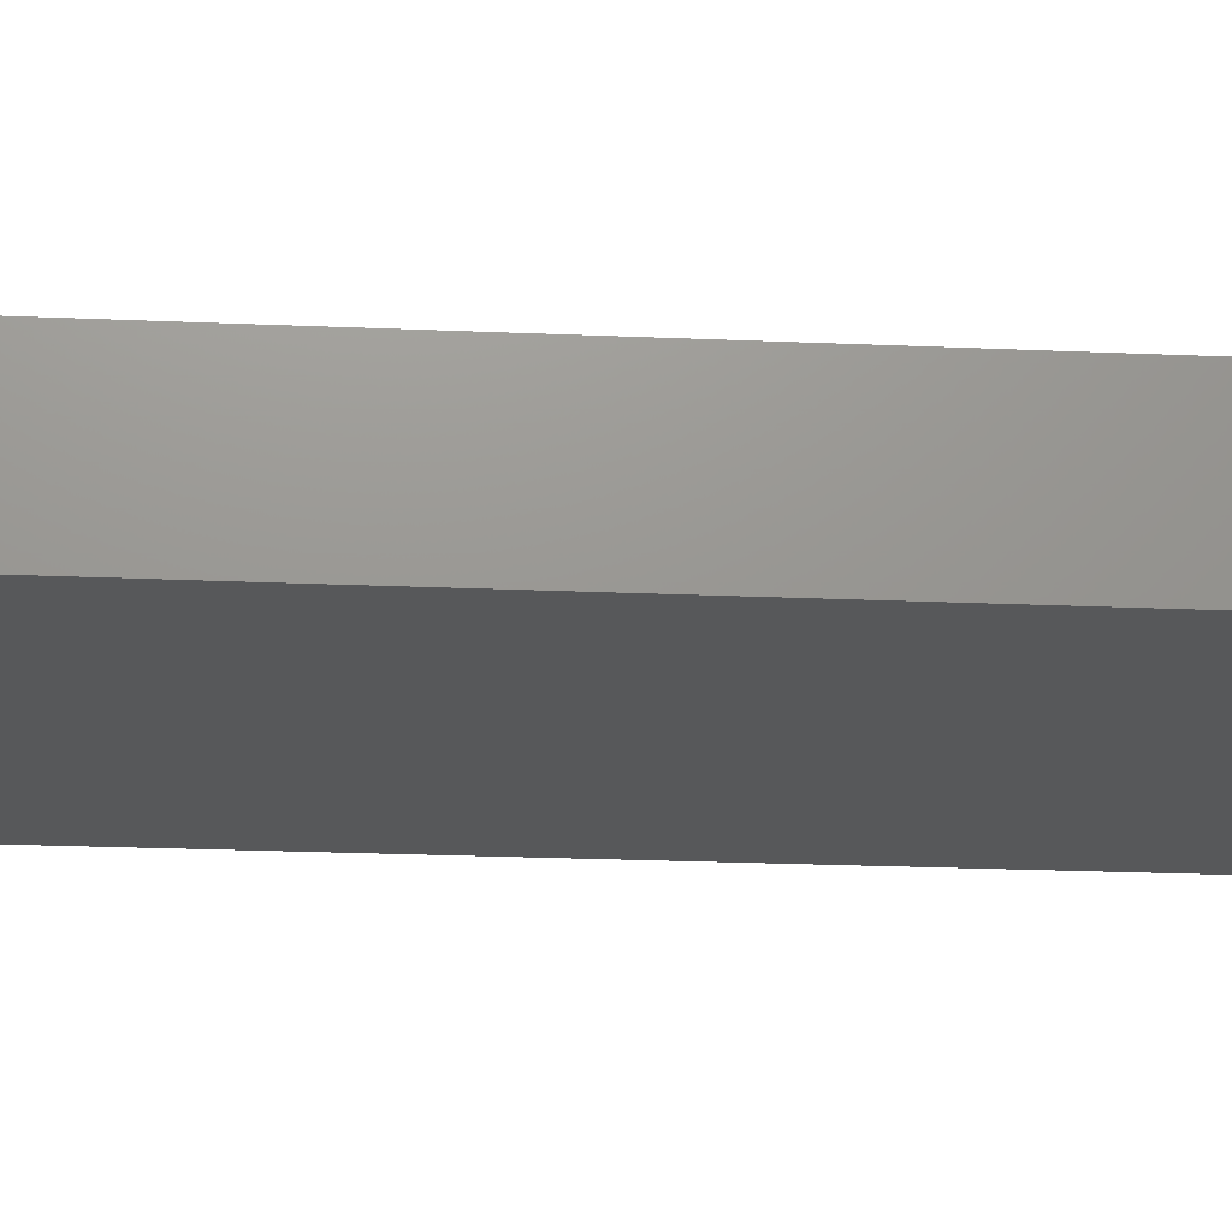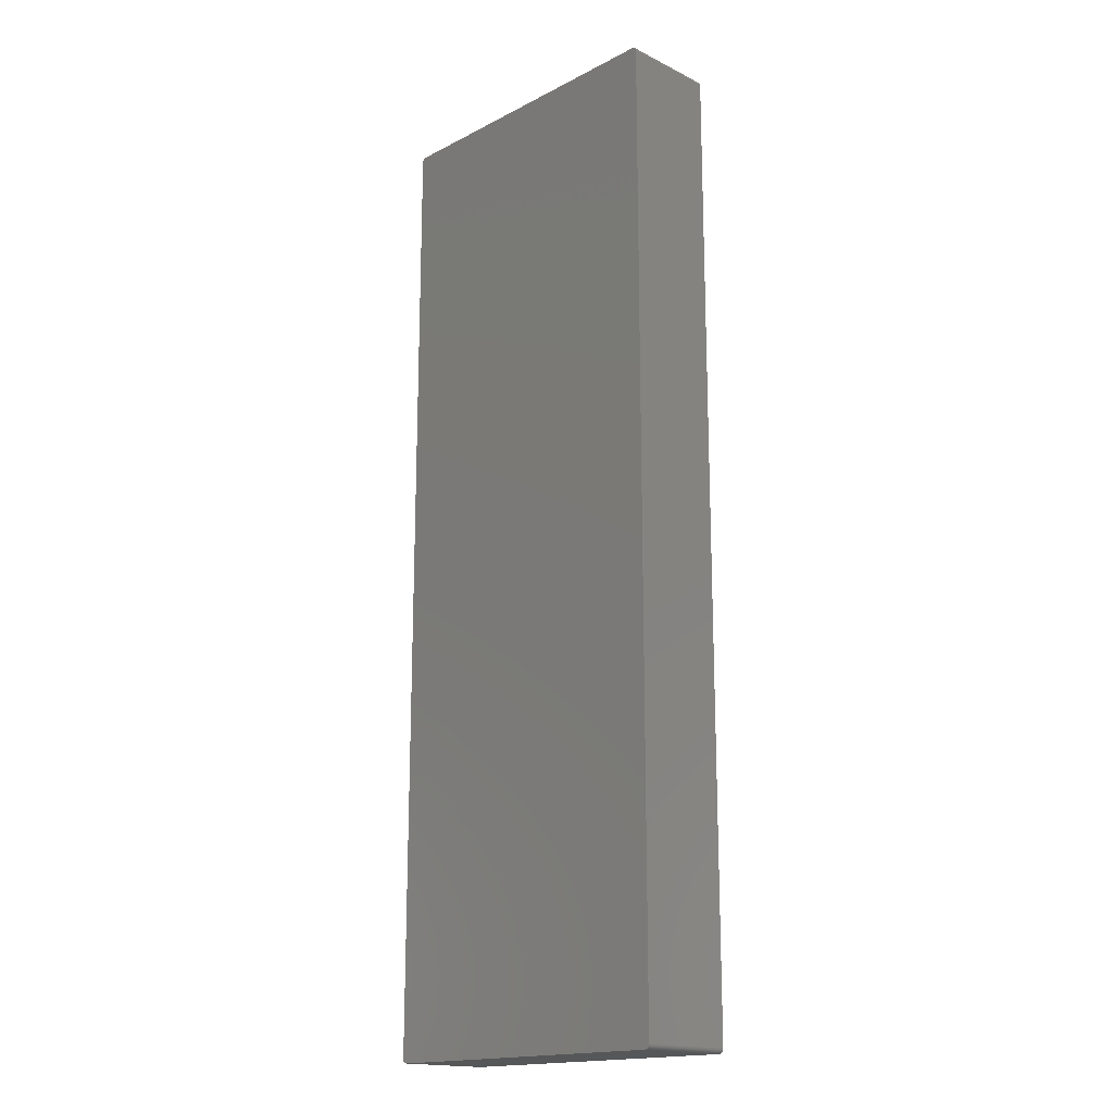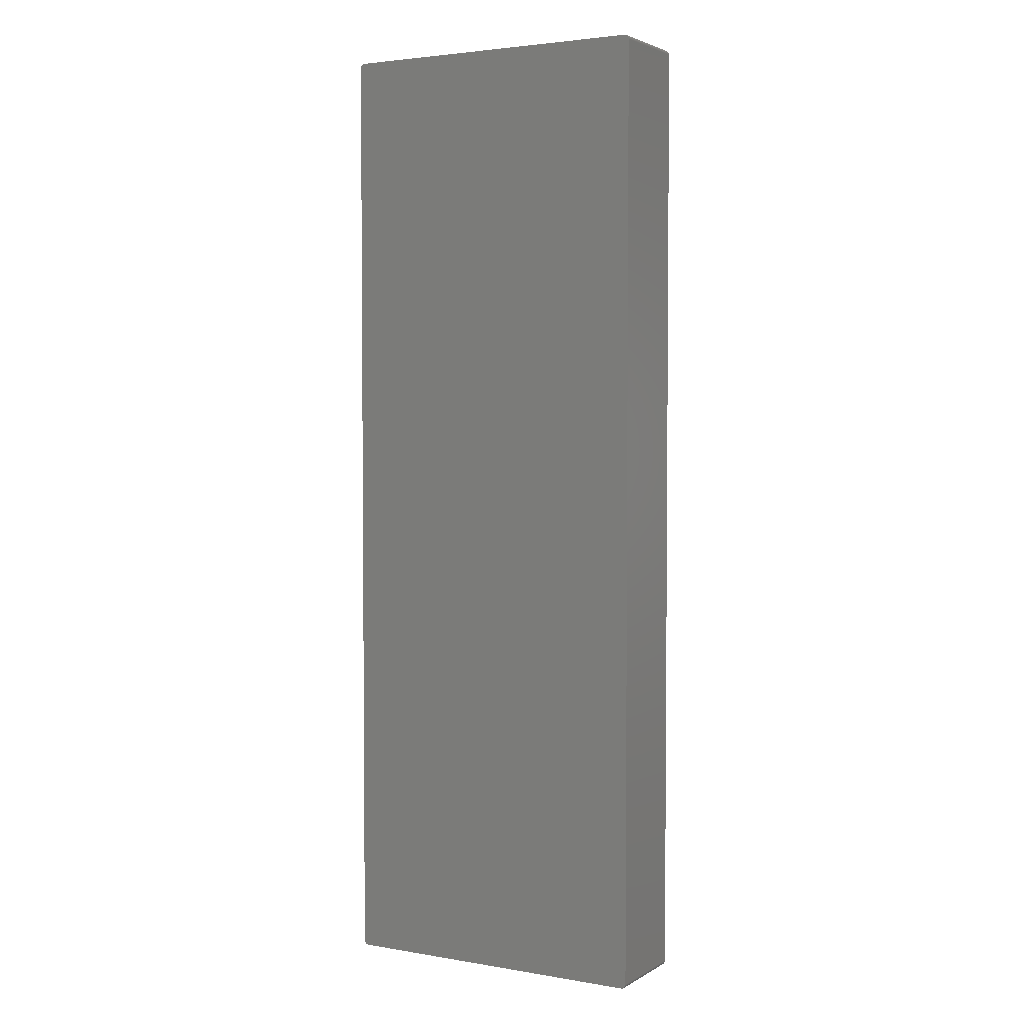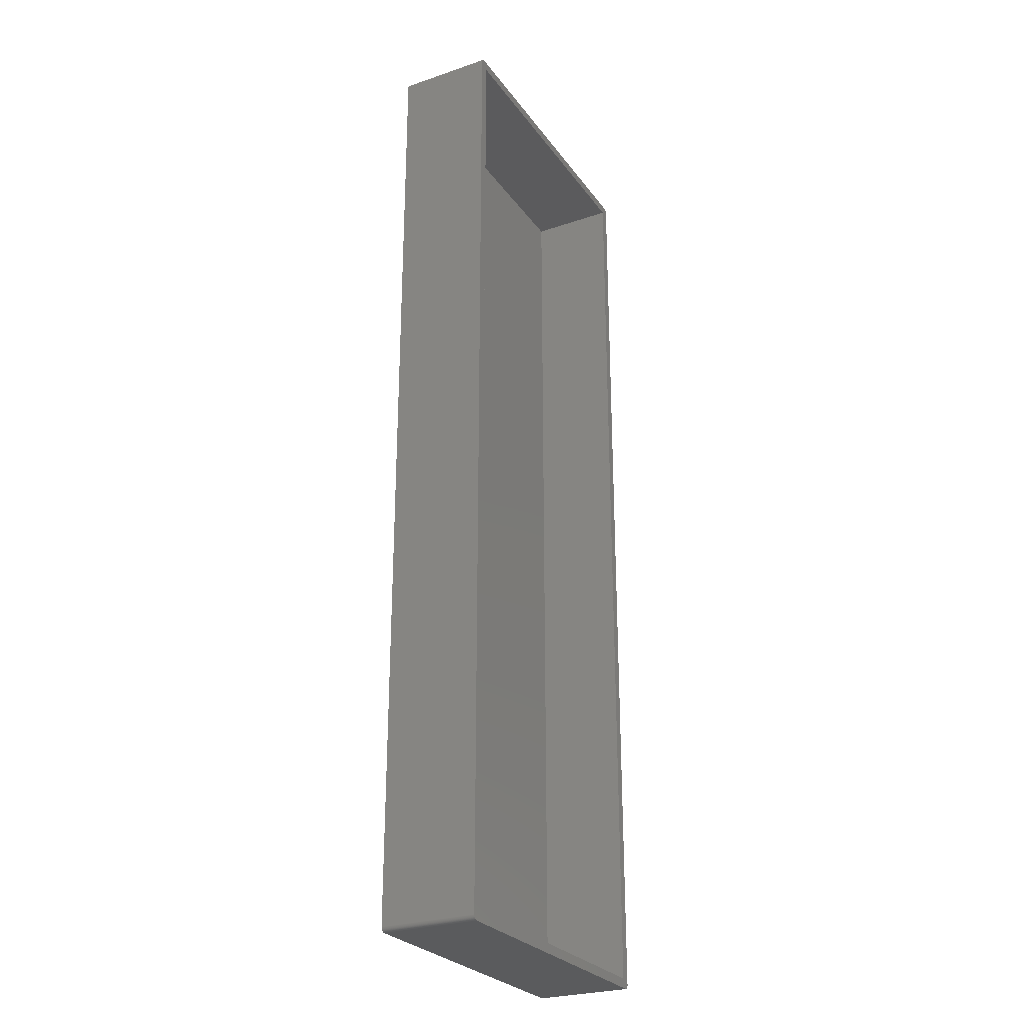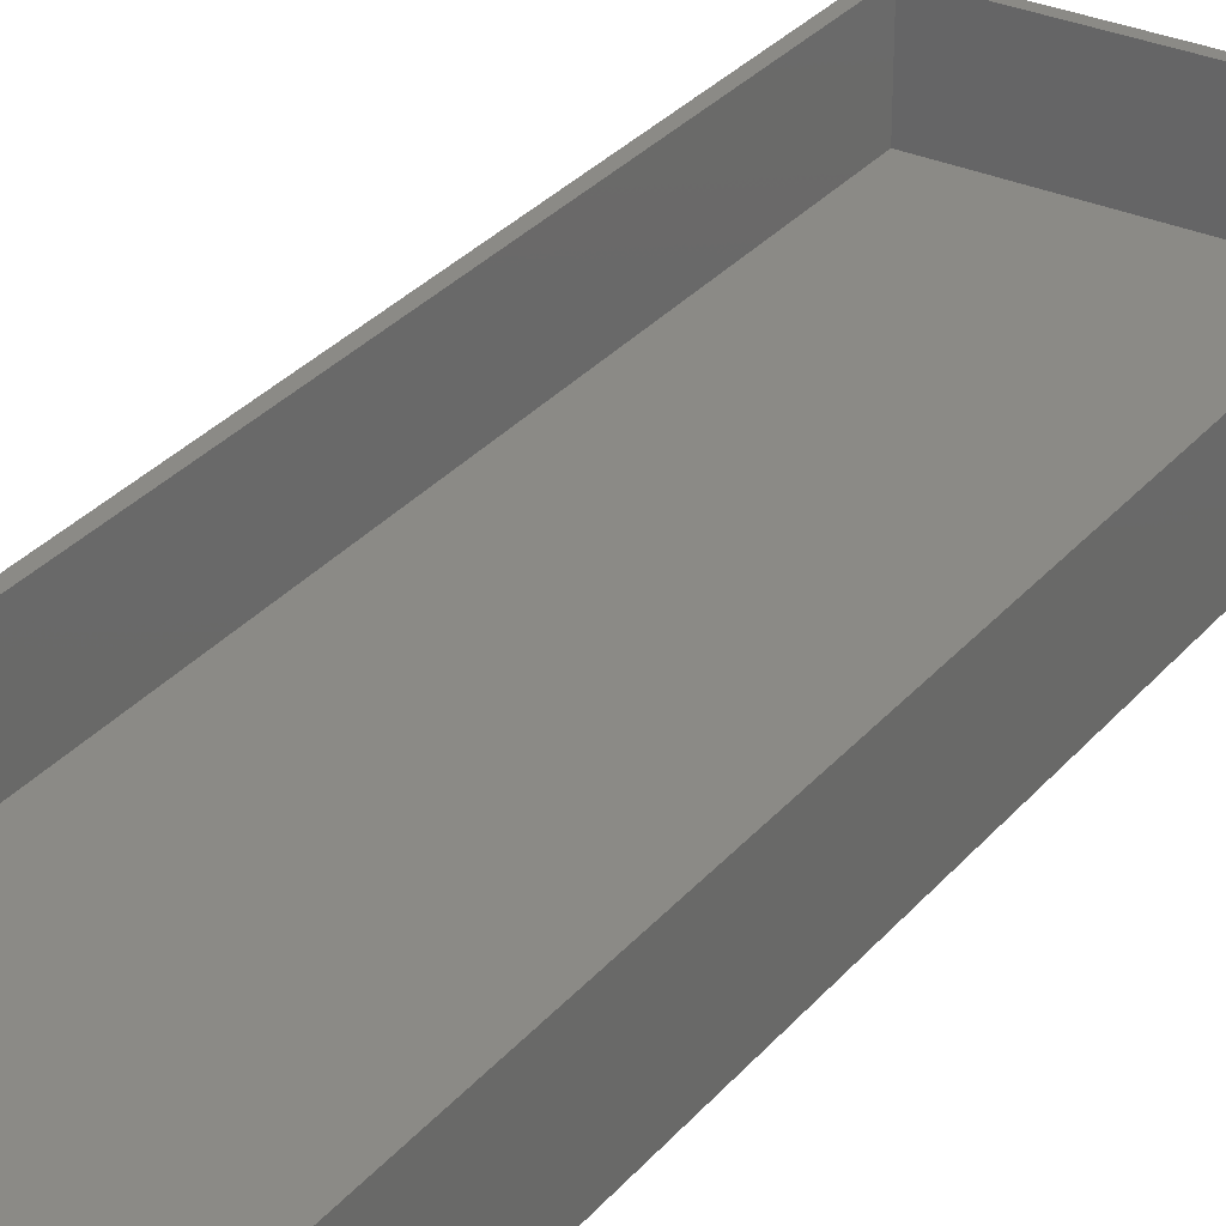
<metadata>
{"format":"stl","ext":"stl","renderer":"f3d","projection":"perspective","resolution":1024,"background":"white","views":[{"elev":-19.2,"azim":-95.0,"up":"+Z"},{"elev":-17.2,"azim":-134.4,"up":"+Y"},{"elev":3.2,"azim":-150.3,"up":"+Y"},{"elev":-26.7,"azim":-62.1,"up":"+Y"},{"elev":31.0,"azim":-147.3,"up":"+Z"}]}
</metadata>
<code>
# stl→obj: 264 verts, 540 faces
v -32.9 -101.2 -10
v -32.85 -101.2 10
v -32.9 -101.2 10
v -32.85 -101.2 -10
v 31.75 99.25 10
v 33.75 100.2 10
v 33.75 100.3 10
v 33.75 -100.2 10
v 31.75 -99.25 10
v 33.74 100.4 10
v 33.75 -100.3 10
v 33.73 100.4 10
v 33.72 100.5 10
v 33.74 -100.4 10
v 33.71 100.5 10
v 33.73 -100.4 10
v 33.69 100.6 10
v 33.72 -100.5 10
v 33.67 100.6 10
v 33.71 -100.5 10
v 33.65 100.7 10
v 33.69 -100.6 10
v 33.63 100.7 10
v 33.67 -100.6 10
v 33.61 100.8 10
v 33.65 -100.7 10
v 33.58 100.8 10
v 33.63 -100.7 10
v 33.55 100.8 10
v 33.61 -100.8 10
v 33.52 100.9 10
v 33.58 -100.8 10
v 33.49 100.9 10
v 33.55 -100.8 10
v 33.46 101 10
v 33.52 -100.9 10
v 33.42 101 10
v 33.49 -100.9 10
v 33.38 101 10
v 33.46 -101 10
v 33.35 101.1 10
v 33.42 -101 10
v 33.31 101.1 10
v 33.38 -101 10
v 33.26 101.1 10
v 33.35 -101.1 10
v 33.22 101.1 10
v 33.31 -101.1 10
v 33.18 101.2 10
v 33.26 -101.1 10
v 33.13 101.2 10
v 33.22 -101.1 10
v 33.09 101.2 10
v 33.18 -101.2 10
v 33.04 101.2 10
v 33.13 -101.2 10
v 32.99 101.2 10
v 33.09 -101.2 10
v 32.95 101.2 10
v 33.04 -101.2 10
v 32.9 101.2 10
v 32.99 -101.2 10
v 32.85 101.2 10
v 32.95 -101.2 10
v 32.8 101.2 10
v 32.9 -101.2 10
v 32.75 101.2 10
v 32.85 -101.2 10
v 32.8 -101.2 10
v -31.75 99.25 10
v -33.75 100.2 10
v -32.75 101.2 10
v 32.75 -101.2 10
v -31.75 -99.25 10
v -32.75 -101.2 10
v -32.8 101.2 10
v -33.75 -100.2 10
v -32.85 101.2 10
v -32.9 101.2 10
v -32.8 -101.2 10
v -32.95 101.2 10
v -32.99 101.2 10
v -33.04 101.2 10
v -32.95 -101.2 10
v -33.09 101.2 10
v -32.99 -101.2 10
v -33.13 101.2 10
v -33.04 -101.2 10
v -33.18 101.2 10
v -33.09 -101.2 10
v -33.22 101.1 10
v -33.13 -101.2 10
v -33.26 101.1 10
v -33.18 -101.2 10
v -33.31 101.1 10
v -33.22 -101.1 10
v -33.35 101.1 10
v -33.26 -101.1 10
v -33.38 101 10
v -33.31 -101.1 10
v -33.42 101 10
v -33.35 -101.1 10
v -33.46 101 10
v -33.38 -101 10
v -33.49 100.9 10
v -33.42 -101 10
v -33.52 100.9 10
v -33.46 -101 10
v -33.55 100.8 10
v -33.49 -100.9 10
v -33.58 100.8 10
v -33.52 -100.9 10
v -33.61 100.8 10
v -33.55 -100.8 10
v -33.63 100.7 10
v -33.58 -100.8 10
v -33.65 100.7 10
v -33.61 -100.8 10
v -33.67 100.6 10
v -33.63 -100.7 10
v -33.69 100.6 10
v -33.65 -100.7 10
v -33.71 100.5 10
v -33.67 -100.6 10
v -33.72 100.5 10
v -33.69 -100.6 10
v -33.73 100.4 10
v -33.71 -100.5 10
v -33.74 100.4 10
v -33.72 -100.5 10
v -33.75 100.3 10
v -33.73 -100.4 10
v -33.74 -100.4 10
v -33.75 -100.3 10
v -33.42 -101 -10
v -33.38 -101 -10
v -32.75 -101.2 -10
v 32.75 -101.2 -10
v -33.31 -101.1 -10
v -33.26 -101.1 -10
v -32.99 -101.2 -10
v -32.95 -101.2 -10
v -33.46 -101 -10
v -33.49 -100.9 -10
v -33.75 -100.2 -10
v -33.75 100.2 -10
v -32.8 -101.2 -10
v -33.35 -101.1 -10
v 32.75 101.2 -10
v -32.75 101.2 -10
v -33.74 100.4 -10
v -33.73 100.4 -10
v -33.22 -101.1 -10
v -33.18 -101.2 -10
v -33.13 -101.2 -10
v -33.09 -101.2 -10
v -33.52 -100.9 -10
v -33.55 -100.8 -10
v 33.72 -100.5 -10
v 33.71 -100.5 -10
v -33.04 101.2 -10
v -33.09 101.2 -10
v 32.8 101.2 -10
v -33.75 100.3 -10
v -33.72 100.5 -10
v -33.71 100.5 -10
v -33.04 -101.2 -10
v -33.58 -100.8 -10
v -33.61 -100.8 -10
v 33.67 -100.6 -10
v 33.65 -100.7 -10
v 33.35 -101.1 -10
v 33.38 -101 -10
v 33.58 100.8 -10
v 33.61 100.8 -10
v 33.38 101 -10
v 33.35 101.1 -10
v -33.71 -100.5 -10
v -33.72 -100.5 -10
v -33.73 -100.4 -10
v -33.74 -100.4 -10
v 33.75 -100.2 -10
v 33.75 -100.3 -10
v 33.75 100.2 -10
v 33.74 -100.4 -10
v 33.73 -100.4 -10
v 33.75 100.3 -10
v 33.74 100.4 -10
v 33.69 -100.6 -10
v 33.73 100.4 -10
v 33.72 100.5 -10
v 33.71 100.5 -10
v 33.63 -100.7 -10
v 33.69 100.6 -10
v 33.61 -100.8 -10
v 33.67 100.6 -10
v 33.58 -100.8 -10
v 33.65 100.7 -10
v 33.55 -100.8 -10
v 33.63 100.7 -10
v 33.52 -100.9 -10
v 33.49 -100.9 -10
v 33.46 -101 -10
v 33.55 100.8 -10
v 33.42 -101 -10
v 33.52 100.9 -10
v 33.49 100.9 -10
v 33.46 101 -10
v 33.31 -101.1 -10
v 33.26 -101.1 -10
v 33.42 101 -10
v 33.22 -101.1 -10
v 33.31 101.1 -10
v 33.18 -101.2 -10
v 33.26 101.1 -10
v 33.13 -101.2 -10
v 33.22 101.1 -10
v 33.09 -101.2 -10
v 33.18 101.2 -10
v 33.04 -101.2 -10
v 33.13 101.2 -10
v 32.99 -101.2 -10
v 33.09 101.2 -10
v 32.95 -101.2 -10
v 33.04 101.2 -10
v 32.9 -101.2 -10
v 32.99 101.2 -10
v 32.85 -101.2 -10
v 32.95 101.2 -10
v 32.8 -101.2 -10
v 32.9 101.2 -10
v 32.85 101.2 -10
v -32.8 101.2 -10
v -32.85 101.2 -10
v -32.9 101.2 -10
v -32.95 101.2 -10
v -32.99 101.2 -10
v -33.13 101.2 -10
v -33.18 101.2 -10
v -33.22 101.1 -10
v -33.26 101.1 -10
v -33.31 101.1 -10
v -33.35 101.1 -10
v -33.38 101 -10
v -33.42 101 -10
v -33.46 101 -10
v -33.49 100.9 -10
v -33.52 100.9 -10
v -33.55 100.8 -10
v -33.63 -100.7 -10
v -33.58 100.8 -10
v -33.65 -100.7 -10
v -33.61 100.8 -10
v -33.67 -100.6 -10
v -33.63 100.7 -10
v -33.69 -100.6 -10
v -33.65 100.7 -10
v -33.67 100.6 -10
v -33.69 100.6 -10
v -33.75 -100.3 -10
v -31.75 99.25 -8
v -31.75 -99.25 -8
v 31.75 -99.25 -8
v 31.75 99.25 -8
f 1 2 3
f 2 1 4
f 5 6 7
f 6 5 8
f 5 7 7
f 9 8 5
f 5 7 10
f 8 9 11
f 5 10 12
f 11 9 11
f 5 12 13
f 11 9 14
f 5 13 15
f 14 9 16
f 5 15 17
f 16 9 18
f 5 17 19
f 18 9 20
f 5 19 21
f 20 9 22
f 5 21 23
f 22 9 24
f 5 23 25
f 24 9 26
f 5 25 27
f 26 9 28
f 5 27 29
f 28 9 30
f 5 29 31
f 30 9 32
f 5 31 33
f 32 9 34
f 5 33 35
f 34 9 36
f 5 35 37
f 36 9 38
f 5 37 39
f 38 9 40
f 5 39 41
f 40 9 42
f 5 41 43
f 42 9 44
f 5 43 45
f 44 9 46
f 5 45 47
f 46 9 48
f 5 47 49
f 48 9 50
f 5 49 51
f 50 9 52
f 5 51 53
f 52 9 54
f 5 53 55
f 54 9 56
f 5 55 57
f 56 9 58
f 5 57 59
f 58 9 60
f 5 59 61
f 60 9 62
f 5 61 63
f 62 9 64
f 5 63 65
f 64 9 66
f 5 65 67
f 66 9 68
f 68 9 69
f 67 70 5
f 71 70 72
f 72 70 67
f 69 9 73
f 74 73 9
f 74 75 73
f 70 71 74
f 71 72 76
f 77 74 71
f 71 76 78
f 74 77 75
f 71 78 79
f 75 77 80
f 71 79 81
f 80 77 2
f 71 81 82
f 2 77 3
f 71 82 83
f 3 77 84
f 71 83 85
f 84 77 86
f 71 85 87
f 86 77 88
f 71 87 89
f 88 77 90
f 71 89 91
f 90 77 92
f 71 91 93
f 92 77 94
f 71 93 95
f 94 77 96
f 71 95 97
f 96 77 98
f 71 97 99
f 98 77 100
f 71 99 101
f 100 77 102
f 71 101 103
f 102 77 104
f 71 103 105
f 104 77 106
f 71 105 107
f 106 77 108
f 71 107 109
f 108 77 110
f 71 109 111
f 110 77 112
f 71 111 113
f 112 77 114
f 71 113 115
f 114 77 116
f 71 115 117
f 116 77 118
f 71 117 119
f 118 77 120
f 71 119 121
f 120 77 122
f 71 121 123
f 122 77 124
f 71 123 125
f 124 77 126
f 71 125 127
f 126 77 128
f 71 127 129
f 128 77 130
f 71 129 131
f 130 77 132
f 71 131 131
f 132 77 133
f 133 77 134
f 134 77 134
f 135 104 106
f 104 135 136
f 137 73 75
f 73 137 138
f 139 98 100
f 98 139 140
f 141 84 86
f 84 141 142
f 142 3 84
f 3 142 1
f 143 110 144
f 110 143 108
f 143 106 108
f 106 143 135
f 145 71 146
f 71 145 77
f 147 75 80
f 75 147 137
f 136 102 104
f 102 136 148
f 4 80 2
f 80 4 147
f 149 72 67
f 72 149 150
f 151 127 152
f 127 151 129
f 148 100 102
f 100 148 139
f 153 94 96
f 94 153 154
f 140 96 98
f 96 140 153
f 154 92 94
f 92 154 155
f 155 90 92
f 90 155 156
f 157 114 158
f 114 157 112
f 20 159 18
f 159 20 160
f 161 85 83
f 85 161 162
f 163 67 65
f 67 163 149
f 164 129 151
f 129 164 131
f 165 123 166
f 123 165 125
f 156 88 90
f 88 156 167
f 167 86 88
f 86 167 141
f 168 118 169
f 118 168 116
f 26 170 24
f 170 26 171
f 172 44 46
f 44 172 173
f 25 174 27
f 174 25 175
f 176 41 39
f 41 176 177
f 152 125 165
f 125 152 127
f 164 131 164
f 131 164 131
f 146 131 164
f 131 146 71
f 178 130 179
f 130 178 128
f 180 133 181
f 133 180 132
f 138 182 183
f 182 145 184
f 138 183 183
f 146 184 145
f 138 183 185
f 149 184 146
f 138 185 186
f 184 149 187
f 138 186 159
f 187 149 187
f 138 159 160
f 187 149 188
f 138 160 189
f 188 149 190
f 138 189 170
f 190 149 191
f 138 170 171
f 191 149 192
f 138 171 193
f 192 149 194
f 138 193 195
f 194 149 196
f 138 195 197
f 196 149 198
f 138 197 199
f 198 149 200
f 138 199 201
f 200 149 175
f 138 201 202
f 175 149 174
f 138 202 203
f 174 149 204
f 138 203 205
f 204 149 206
f 138 205 173
f 206 149 207
f 138 173 172
f 207 149 208
f 138 172 209
f 182 138 145
f 138 209 210
f 208 149 211
f 138 210 212
f 177 149 213
f 138 212 214
f 213 149 215
f 138 214 216
f 215 149 217
f 138 216 218
f 217 149 219
f 138 218 220
f 219 149 221
f 138 220 222
f 221 149 223
f 138 222 224
f 223 149 225
f 138 224 226
f 225 149 227
f 138 226 228
f 227 149 229
f 138 228 230
f 229 149 231
f 231 149 232
f 232 149 163
f 145 138 137
f 211 149 176
f 145 137 147
f 176 149 177
f 145 147 4
f 149 146 150
f 145 4 1
f 150 146 233
f 145 1 142
f 233 146 234
f 145 142 141
f 234 146 235
f 145 141 167
f 235 146 236
f 145 167 156
f 236 146 237
f 145 156 155
f 237 146 161
f 145 155 154
f 161 146 162
f 145 154 153
f 162 146 238
f 145 153 140
f 238 146 239
f 145 140 139
f 239 146 240
f 145 139 148
f 240 146 241
f 145 148 136
f 241 146 242
f 145 136 135
f 242 146 243
f 145 135 143
f 243 146 244
f 145 143 144
f 244 146 245
f 145 144 157
f 245 146 246
f 145 157 158
f 246 146 247
f 145 158 168
f 247 146 248
f 145 168 169
f 248 146 249
f 145 169 250
f 249 146 251
f 145 250 252
f 251 146 253
f 145 252 254
f 253 146 255
f 145 254 256
f 255 146 257
f 145 256 178
f 257 146 258
f 145 178 179
f 258 146 259
f 145 179 180
f 259 146 166
f 145 180 181
f 166 146 165
f 145 181 260
f 165 146 152
f 145 260 260
f 152 146 151
f 151 146 164
f 164 146 164
f 254 126 256
f 126 254 124
f 144 112 157
f 112 144 110
f 158 116 168
f 116 158 114
f 209 46 48
f 46 209 172
f 18 186 16
f 186 18 159
f 8 184 6
f 184 8 182
f 181 134 260
f 134 181 133
f 260 77 145
f 77 260 134
f 169 120 250
f 120 169 118
f 252 124 254
f 124 252 122
f 22 160 20
f 160 22 189
f 28 171 26
f 171 28 193
f 32 195 30
f 195 32 197
f 40 202 38
f 202 40 203
f 36 199 34
f 199 36 201
f 173 42 44
f 42 173 205
f 226 64 66
f 64 226 224
f 222 60 62
f 60 222 220
f 228 66 68
f 66 228 226
f 138 69 73
f 69 138 230
f 214 52 54
f 52 214 212
f 218 56 58
f 56 218 216
f 212 50 52
f 50 212 210
f 11 182 8
f 182 11 183
f 7 188 10
f 188 7 187
f 21 200 23
f 200 21 198
f 6 187 7
f 187 6 184
f 177 43 41
f 43 177 213
f 217 49 47
f 49 217 219
f 223 55 53
f 55 223 225
f 239 91 89
f 91 239 240
f 234 79 78
f 79 234 235
f 251 109 249
f 109 251 111
f 166 121 259
f 121 166 123
f 179 132 180
f 132 179 130
f 256 128 178
f 128 256 126
f 260 134 260
f 134 260 134
f 250 122 252
f 122 250 120
f 24 189 22
f 189 24 170
f 30 193 28
f 193 30 195
f 38 201 36
f 201 38 202
f 34 197 32
f 197 34 199
f 205 40 42
f 40 205 203
f 224 62 64
f 62 224 222
f 220 58 60
f 58 220 218
f 230 68 69
f 68 230 228
f 216 54 56
f 54 216 214
f 210 48 50
f 48 210 209
f 16 185 14
f 185 16 186
f 14 183 11
f 183 14 185
f 31 207 33
f 207 31 206
f 15 194 17
f 194 15 192
f 19 198 21
f 198 19 196
f 13 192 15
f 192 13 191
f 7 187 7
f 187 7 187
f 23 175 25
f 175 23 200
f 225 57 55
f 57 225 227
f 242 97 95
f 97 242 243
f 238 89 87
f 89 238 239
f 233 78 76
f 78 233 234
f 245 103 101
f 103 245 246
f 243 99 97
f 99 243 244
f 257 115 255
f 115 257 117
f 11 183 11
f 183 11 183
f 33 208 35
f 208 33 207
f 211 39 37
f 39 211 176
f 29 206 31
f 206 29 204
f 27 204 29
f 204 27 174
f 17 196 19
f 196 17 194
f 12 191 13
f 191 12 190
f 10 190 12
f 190 10 188
f 215 47 45
f 47 215 217
f 213 45 43
f 45 213 215
f 221 53 51
f 53 221 223
f 219 51 49
f 51 219 221
f 232 65 63
f 65 232 163
f 240 93 91
f 93 240 241
f 236 82 81
f 82 236 237
f 237 83 82
f 83 237 161
f 150 76 72
f 76 150 233
f 249 107 248
f 107 249 109
f 248 105 247
f 105 248 107
f 247 103 246
f 103 247 105
f 244 101 99
f 101 244 245
f 255 113 253
f 113 255 115
f 253 111 251
f 111 253 113
f 258 117 257
f 117 258 119
f 208 37 35
f 37 208 211
f 162 87 85
f 87 162 238
f 241 95 93
f 95 241 242
f 235 81 79
f 81 235 236
f 259 119 258
f 119 259 121
f 231 63 61
f 63 231 232
f 229 61 59
f 61 229 231
f 227 59 57
f 59 227 229
f 74 261 70
f 261 74 262
f 263 5 264
f 5 263 9
f 261 5 70
f 5 261 264
f 261 263 264
f 263 261 262
f 263 74 9
f 74 263 262

</code>
